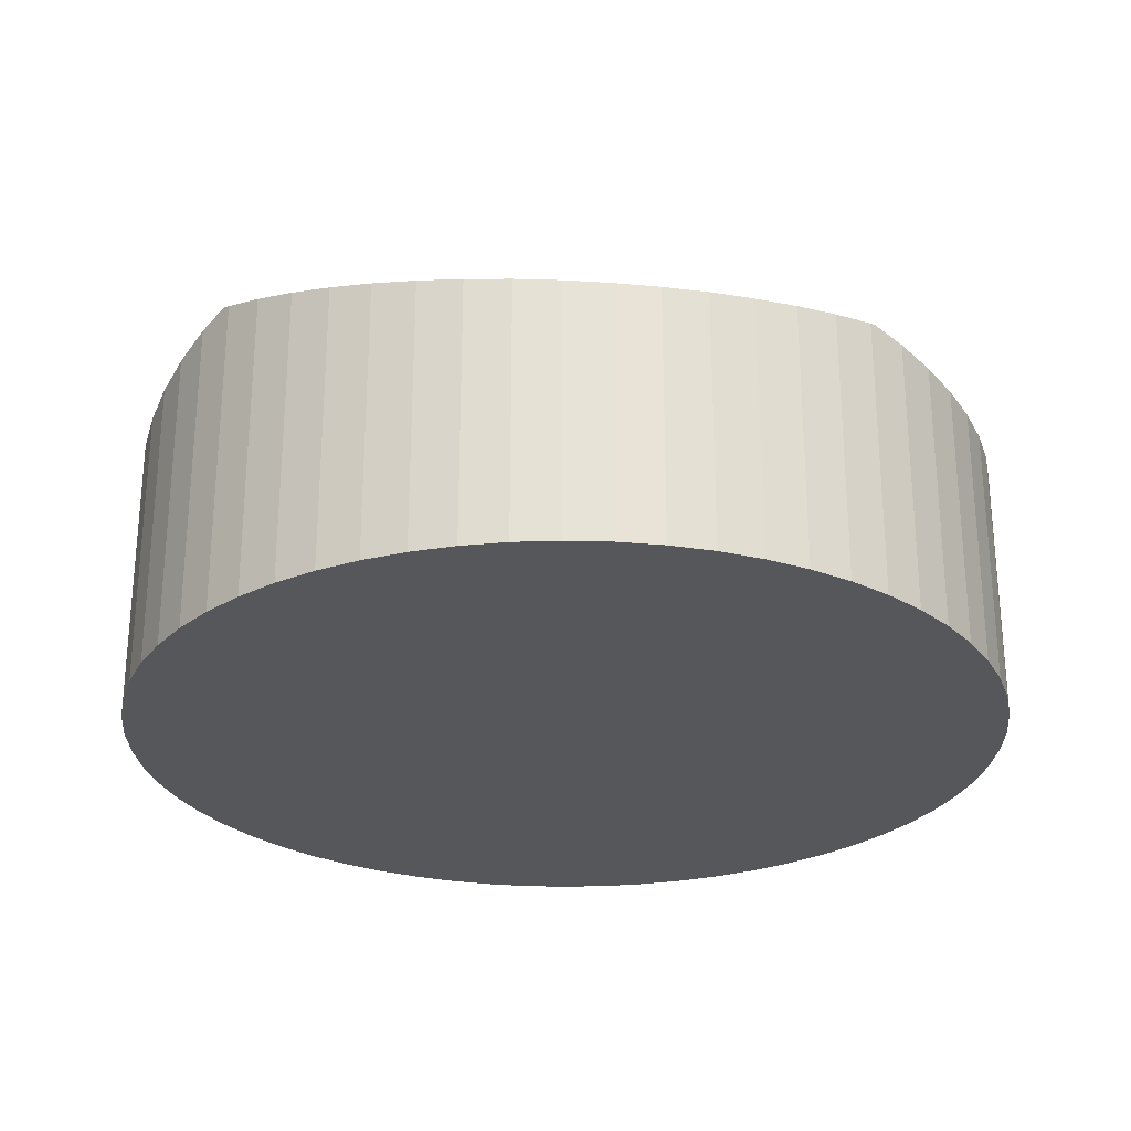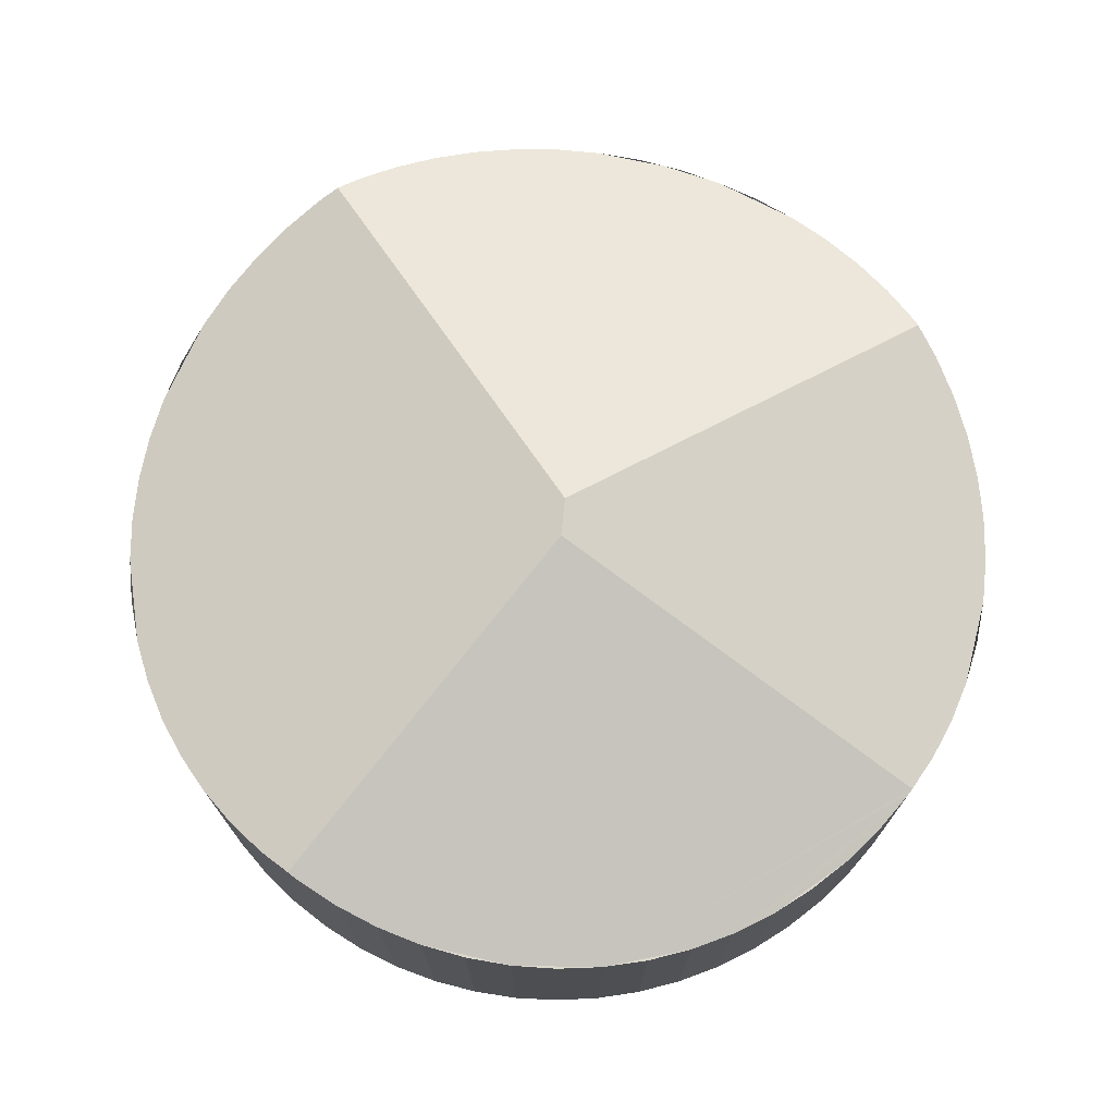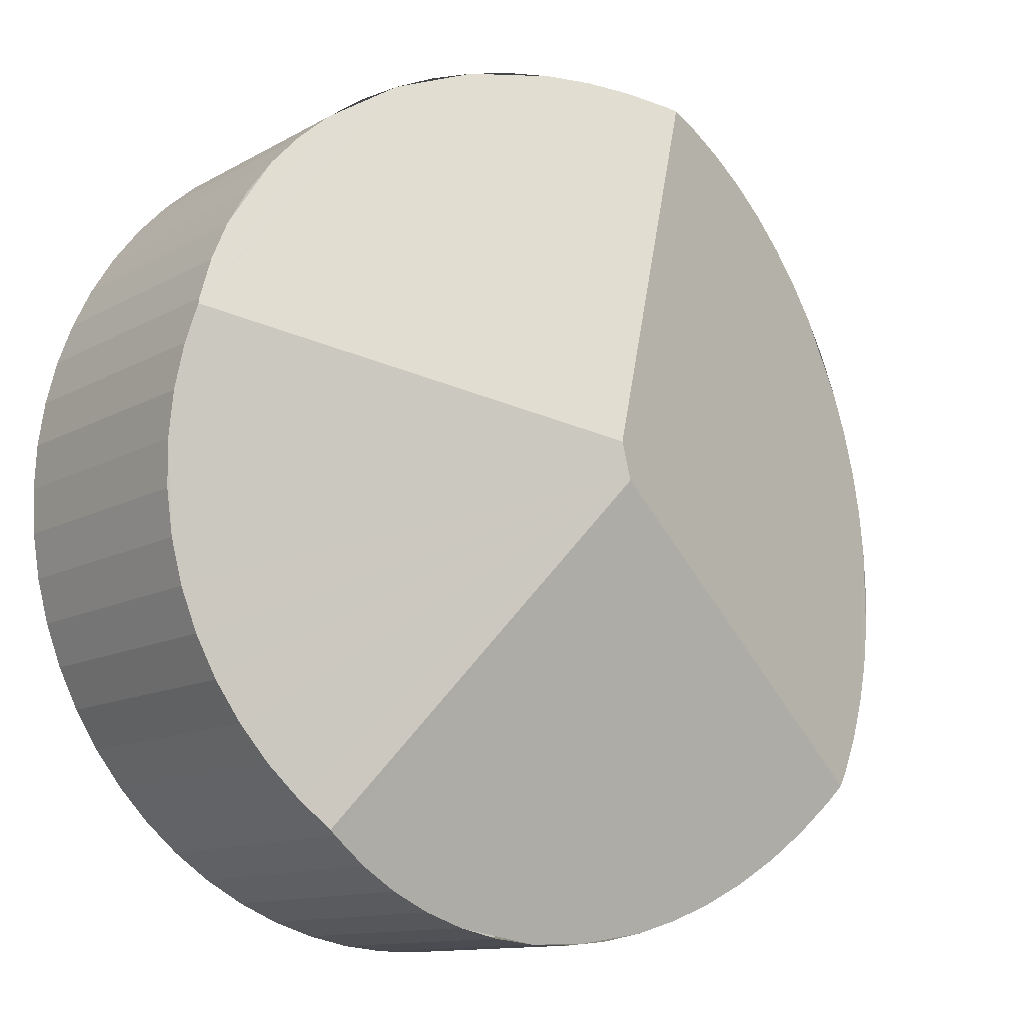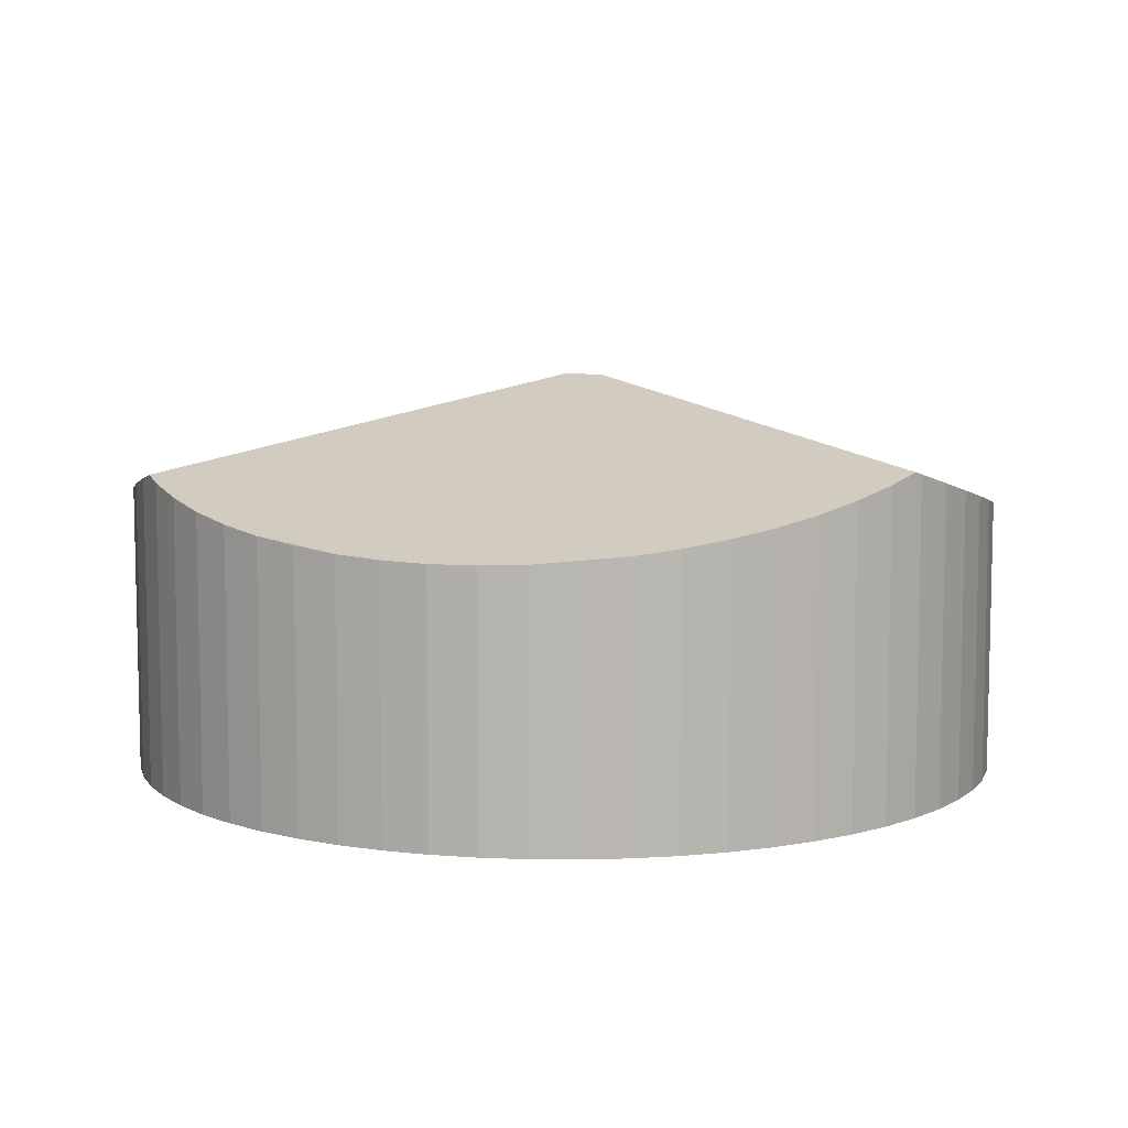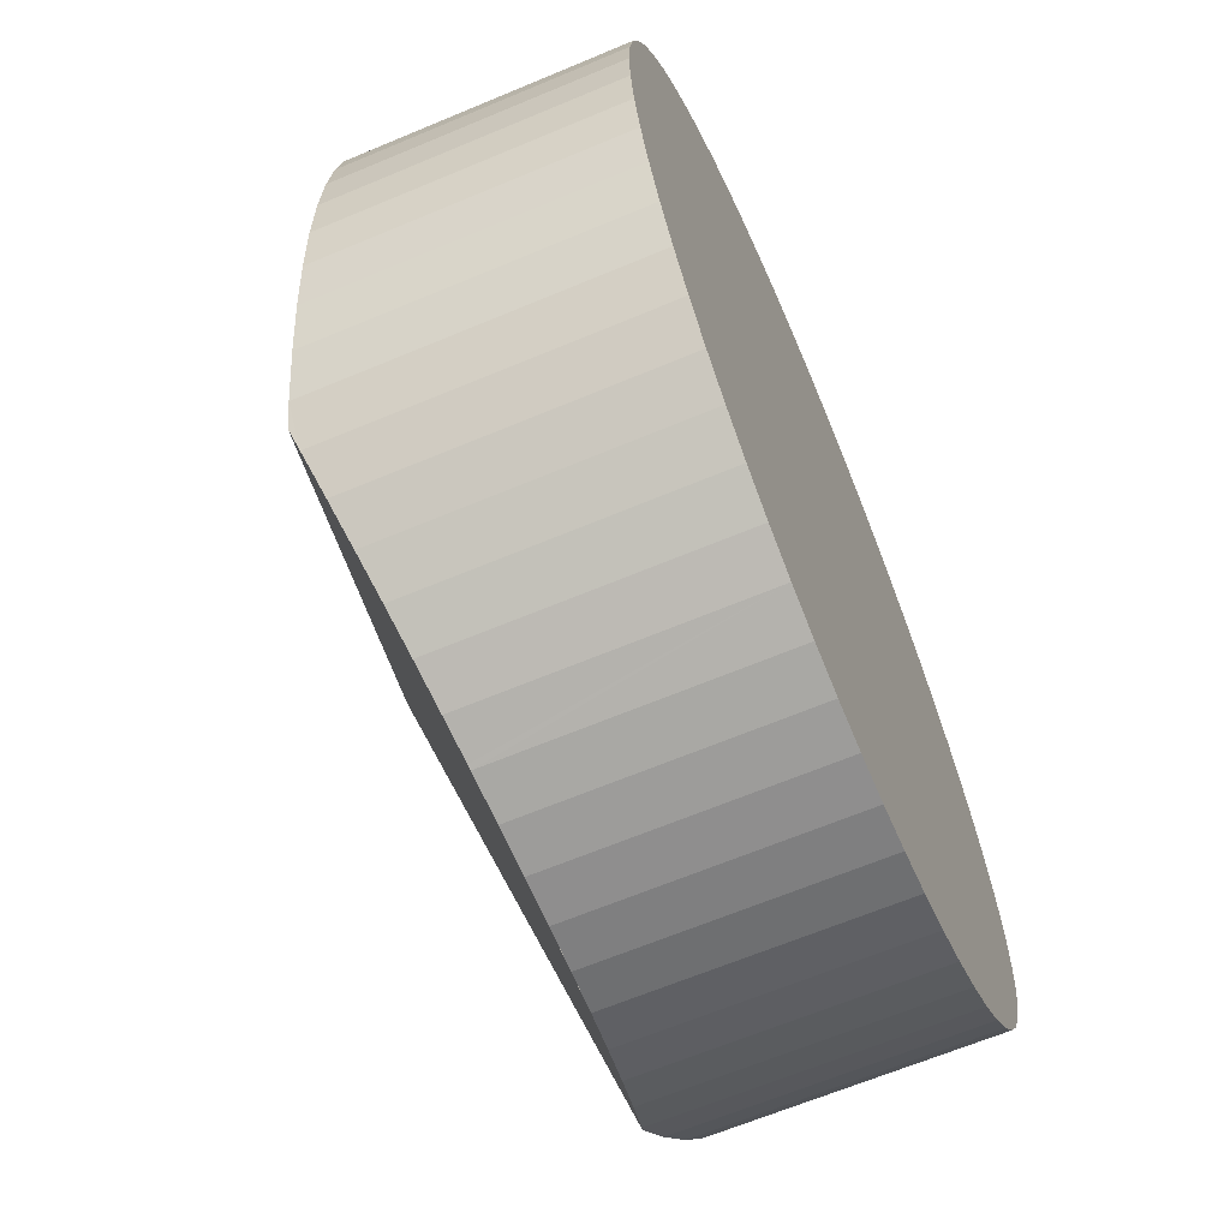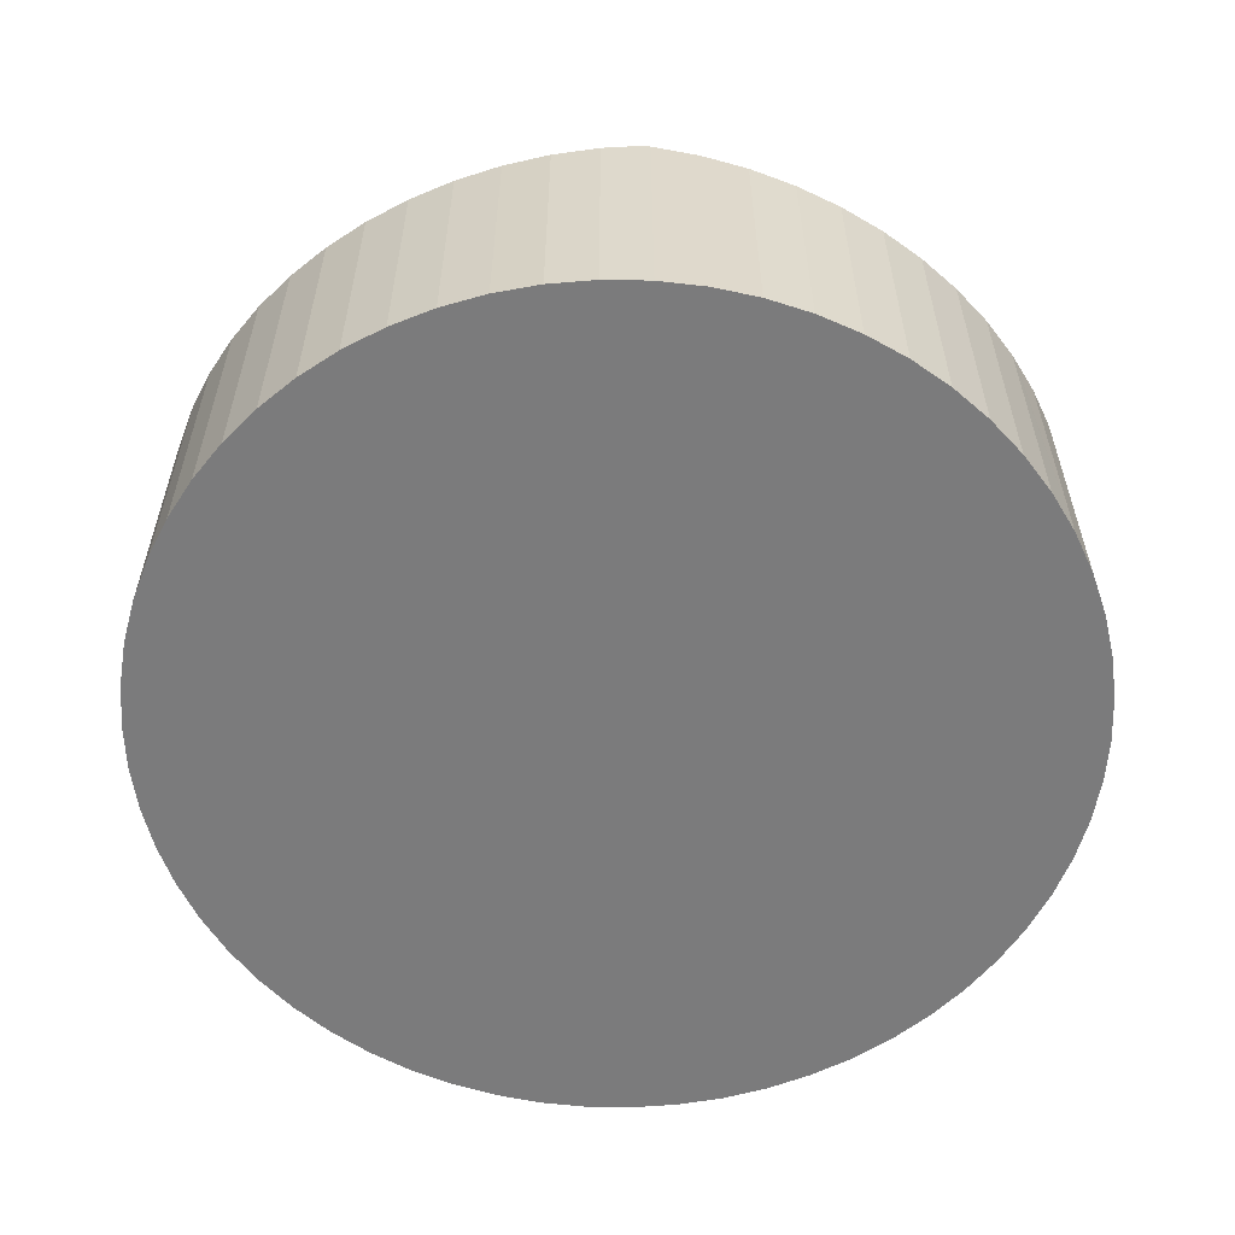
<metadata>
{"format":"obj","ext":"obj","renderer":"f3d","projection":"perspective","resolution":1024,"background":"white","views":[{"elev":-26.7,"azim":32.3,"up":"+Y"},{"elev":73.1,"azim":20.4,"up":"+Y"},{"elev":-11.9,"azim":142.9,"up":"+Z"},{"elev":8.2,"azim":-62.7,"up":"+Y"},{"elev":-65.0,"azim":-67.1,"up":"+Z"},{"elev":-58.4,"azim":138.4,"up":"+Y"}]}
</metadata>
<code>
v  4.209 3.65 0.313
v  2.649 2.92 3.805
v  2.958 3.004 3.902
v  2.271 2.82 3.643
v  1.912 2.729 3.444
v  1.574 2.647 3.209
v  0.329 2.401 1.6
v  1.262 2.575 2.941
v  0.979 2.514 2.643
v  0.727 2.464 2.318
v  3.041 2.979 3.928
v  3.443 2.869 4.011
v  3.852 2.768 4.053
v  7.944 2.608 1.162
v  4.263 2.677 4.053
v  5.075 2.53 3.928
v  5.845 2.434 3.643
v  6.542 2.391 3.209
v  7.93 2.598 1.215
v  6.854 2.391 2.941
v  7.137 2.406 2.643
v  7.606 2.475 1.969
v  7.787 2.53 1.6
v  4.121 3.65 -0.027
v  6.854 2.616 -2.941
v  6.593 2.677 -3.166
v  7.137 2.555 -2.643
v  7.388 2.506 -2.318
v  7.606 2.468 -1.969
v  7.787 2.443 -1.6
v  7.93 2.43 -1.215
v  8.033 2.43 -0.817
v  8.116 2.468 1.511e-16
v  8.095 2.506 0.411
v  8.033 2.555 0.817
v  6.542 2.663 -3.209
v  6.204 2.588 -3.444
v  5.845 2.524 -3.643
v  5.467 2.472 -3.805
v  5.075 2.432 -3.928
v  4.264 2.39 -4.053
v  3.699 2.393 -4.037
v  3.041 2.425 -3.928
v  2.998 2.429 -3.914
v  2.649 2.462 -3.805
v  2.271 2.511 -3.643
v  1.912 2.572 -3.444
v  1.574 2.645 -3.209
v  1.262 2.728 -2.941
v  0.854 2.87 -2.482
v  0.979 2.82 -2.643
v  0.728 2.82 -2.318
v  0.51 2.728 -1.969
v  0.329 2.646 -1.6
v  0 2.426 1.485e-16
v  0.021 2.401 0.41
v  0.083 2.388 0.817
v  0.186 2.388 1.215
v  0.186 2.575 -1.215
v  0.083 2.514 -0.817
v  8.095 2.517e-17 -0.411
v  8.095 2.442 -0.411
v  8.033 5.003e-17 -0.817
v  7.93 -7.44e-17 1.215
v  7.787 -9.797e-17 1.6
v  8.033 -5.003e-17 0.817
v  7.944 -7.115e-17 1.162
v  8.095 -2.517e-17 0.411
v  8.116 0 0
v  7.93 7.44e-17 -1.215
v  7.787 9.797e-17 -1.6
v  7.606 1.206e-16 -1.969
v  7.388 1.419e-16 -2.318
v  7.137 1.618e-16 -2.643
v  6.854 1.801e-16 -2.941
v  6.542 1.965e-16 -3.209
v  6.593 1.939e-16 -3.166
v  6.204 2.109e-16 -3.444
v  5.845 2.231e-16 -3.643
v  5.467 2.33e-16 -3.805
v  5.075 2.405e-16 -3.928
v  4.672 2.405 -4.011
v  4.672 2.456e-16 -4.011
v  4.264 2.482e-16 -4.053
v  3.852 2.389 -4.053
v  3.852 2.482e-16 -4.053
v  3.444 2.401 -4.011
v  3.444 2.456e-16 -4.011
v  3.699 2.472e-16 -4.037
v  3.041 2.405e-16 -3.928
v  2.649 2.33e-16 -3.805
v  2.998 2.397e-16 -3.914
v  2.271 2.231e-16 -3.643
v  1.912 2.109e-16 -3.444
v  1.574 1.965e-16 -3.209
v  1.262 1.801e-16 -2.941
v  0.979 1.618e-16 -2.643
v  0.728 1.419e-16 -2.318
v  0.854 1.52e-16 -2.482
v  0.51 1.206e-16 -1.969
v  0.329 9.797e-17 -1.6
v  0.186 7.44e-17 -1.215
v  0.083 5.003e-17 -0.817
v  0.021 2.464 -0.411
v  0.021 2.517e-17 -0.411
v  0 0 0
v  0.021 -2.511e-17 0.41
v  0.083 -5.003e-17 0.817
v  0.186 -7.44e-17 1.215
v  0.329 -9.797e-17 1.6
v  0.51 -1.206e-16 1.969
v  0.51 2.426 1.969
v  0.727 -1.419e-16 2.318
v  0.979 -1.618e-16 2.643
v  1.262 -1.801e-16 2.941
v  1.574 -1.965e-16 3.209
v  1.912 -2.109e-16 3.444
v  2.271 -2.231e-16 3.643
v  2.649 -2.33e-16 3.805
v  3.041 -2.405e-16 3.928
v  2.958 -2.389e-16 3.902
v  3.443 -2.456e-16 4.011
v  3.852 -2.482e-16 4.053
v  4.263 -2.482e-16 4.053
v  4.672 2.598 4.011
v  4.672 -2.456e-16 4.011
v  5.075 -2.405e-16 3.928
v  5.467 2.475 3.805
v  5.467 -2.33e-16 3.805
v  6.542 -1.965e-16 3.209
v  6.854 -1.801e-16 2.941
v  6.204 -2.109e-16 3.444
v  6.204 2.406 3.444
v  7.137 -1.618e-16 2.643
v  7.388 -1.419e-16 2.318
v  7.388 2.434 2.318
v  7.606 -1.206e-16 1.969
v  5.845 -2.231e-16 3.643
g defaultobject
f 1 2 3
f 2 1 4
f 4 1 5
f 5 1 6
f 6 1 7
f 6 7 8
f 8 7 9
f 9 7 10
f 11 1 3
f 1 11 12
f 1 12 13
f 1 13 14
f 14 13 15
f 14 15 16
f 14 16 17
f 18 19 17
f 19 18 20
f 19 20 21
f 19 21 22
f 19 22 23
f 14 17 19
f 24 25 26
f 25 24 27
f 27 24 28
f 28 24 29
f 29 24 30
f 30 24 31
f 31 24 32
f 32 24 1
f 32 1 33
f 33 1 14
f 33 14 34
f 34 14 35
f 36 24 26
f 24 36 37
f 24 37 38
f 24 38 39
f 24 39 40
f 24 40 41
f 24 41 42
f 24 42 43
f 24 43 44
f 24 44 45
f 24 45 46
f 24 46 47
f 24 47 48
f 24 48 49
f 24 49 50
f 50 49 51
f 52 24 50
f 24 52 53
f 24 53 54
f 24 54 55
f 24 55 1
f 1 55 7
f 7 55 56
f 7 56 57
f 7 57 58
f 59 55 54
f 55 59 60
f 61 32 62
f 32 61 63
f 23 64 19
f 64 23 65
f 19 35 14
f 35 19 64
f 35 64 66
f 66 64 67
f 66 34 35
f 34 66 68
f 68 33 34
f 33 68 69
f 69 62 33
f 62 69 61
f 63 31 32
f 31 63 70
f 31 71 30
f 71 31 70
f 30 72 29
f 72 30 71
f 29 73 28
f 73 29 72
f 28 74 27
f 74 28 73
f 27 75 25
f 75 27 74
f 25 36 26
f 36 25 75
f 36 75 76
f 76 75 77
f 76 37 36
f 37 76 78
f 78 38 37
f 38 78 79
f 79 39 38
f 39 79 80
f 80 40 39
f 40 80 81
f 81 82 40
f 82 81 83
f 83 41 82
f 41 83 84
f 84 85 41
f 85 84 86
f 86 42 85
f 42 86 87
f 87 86 88
f 88 86 89
f 87 90 43
f 90 87 88
f 44 91 45
f 91 44 43
f 91 43 90
f 91 90 92
f 45 93 46
f 93 45 91
f 46 94 47
f 94 46 93
f 47 95 48
f 95 47 94
f 48 96 49
f 96 48 95
f 49 97 51
f 97 49 96
f 51 52 50
f 52 51 97
f 52 97 98
f 98 97 99
f 98 53 52
f 53 98 100
f 100 54 53
f 54 100 101
f 101 59 54
f 59 101 102
f 102 60 59
f 60 102 103
f 103 104 60
f 104 103 105
f 105 55 104
f 55 105 106
f 106 56 55
f 56 106 107
f 107 57 56
f 57 107 108
f 108 58 57
f 58 108 109
f 58 110 7
f 110 58 109
f 7 111 112
f 111 7 110
f 112 113 10
f 113 112 111
f 10 114 9
f 114 10 113
f 9 115 8
f 115 9 114
f 8 116 6
f 116 8 115
f 6 117 5
f 117 6 116
f 5 118 4
f 118 5 117
f 4 119 2
f 119 4 118
f 2 11 3
f 11 2 120
f 120 2 119
f 120 119 121
f 120 12 11
f 12 120 122
f 122 13 12
f 13 122 123
f 123 15 13
f 15 123 124
f 124 125 15
f 125 124 126
f 126 16 125
f 16 126 127
f 127 128 16
f 128 127 129
f 130 20 18
f 20 130 131
f 132 18 133
f 18 132 130
f 20 134 21
f 134 20 131
f 21 135 136
f 135 21 134
f 136 137 22
f 137 136 135
f 22 65 23
f 65 22 137
f 129 17 128
f 17 129 138
f 138 133 17
f 133 138 132
f 61 70 63
f 70 61 71
f 71 61 69
f 71 69 72
f 72 69 68
f 72 68 73
f 73 68 66
f 73 66 74
f 74 66 67
f 74 67 75
f 75 67 64
f 75 64 65
f 75 65 77
f 77 65 137
f 77 137 76
f 76 137 78
f 78 137 135
f 78 135 79
f 79 135 134
f 79 134 80
f 80 134 131
f 80 131 81
f 81 131 130
f 81 130 83
f 83 130 132
f 83 132 84
f 84 132 138
f 84 138 86
f 86 138 129
f 86 129 89
f 89 129 127
f 89 127 88
f 88 127 90
f 90 127 126
f 90 126 92
f 92 126 91
f 91 126 124
f 91 124 93
f 93 124 123
f 93 123 94
f 94 123 122
f 94 122 95
f 95 122 120
f 95 120 96
f 96 120 121
f 96 121 119
f 96 119 97
f 97 119 118
f 97 118 99
f 99 118 117
f 99 117 98
f 98 117 100
f 100 117 116
f 100 116 101
f 101 116 115
f 101 115 102
f 102 115 114
f 102 114 103
f 103 114 113
f 103 113 105
f 105 113 111
f 105 111 106
f 106 111 110
f 106 110 107
f 107 110 109
f 107 109 108

</code>
